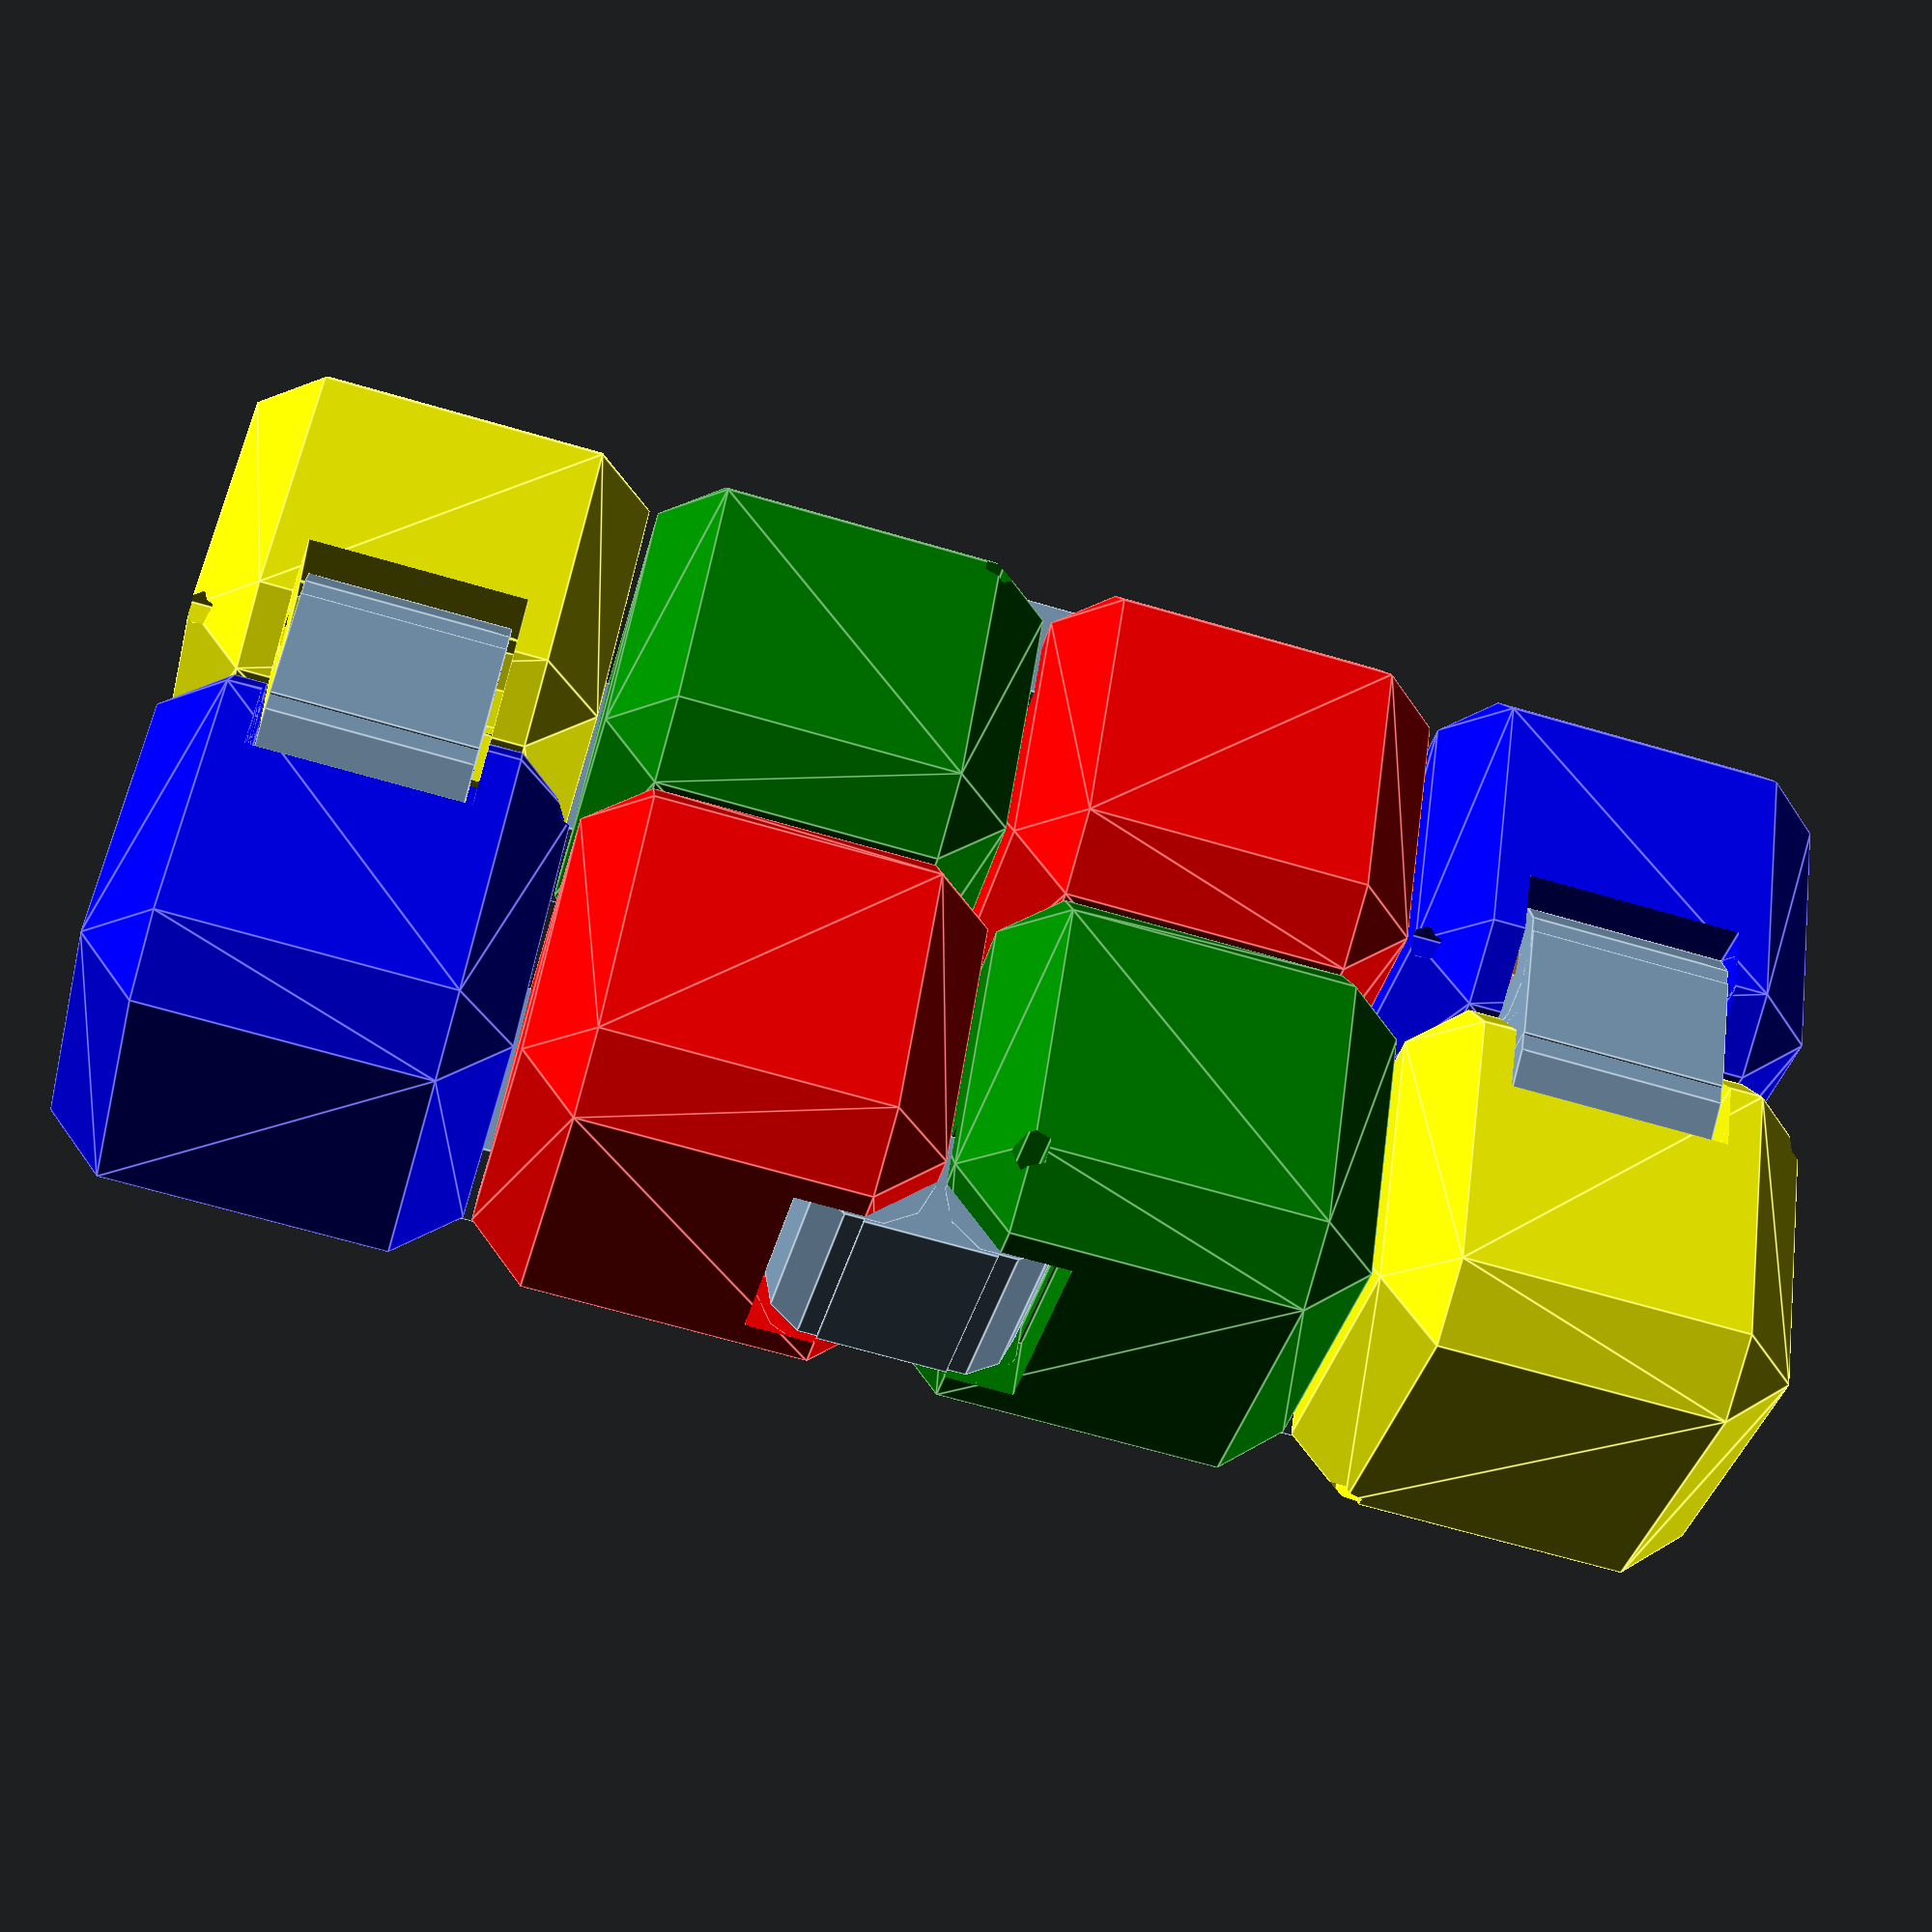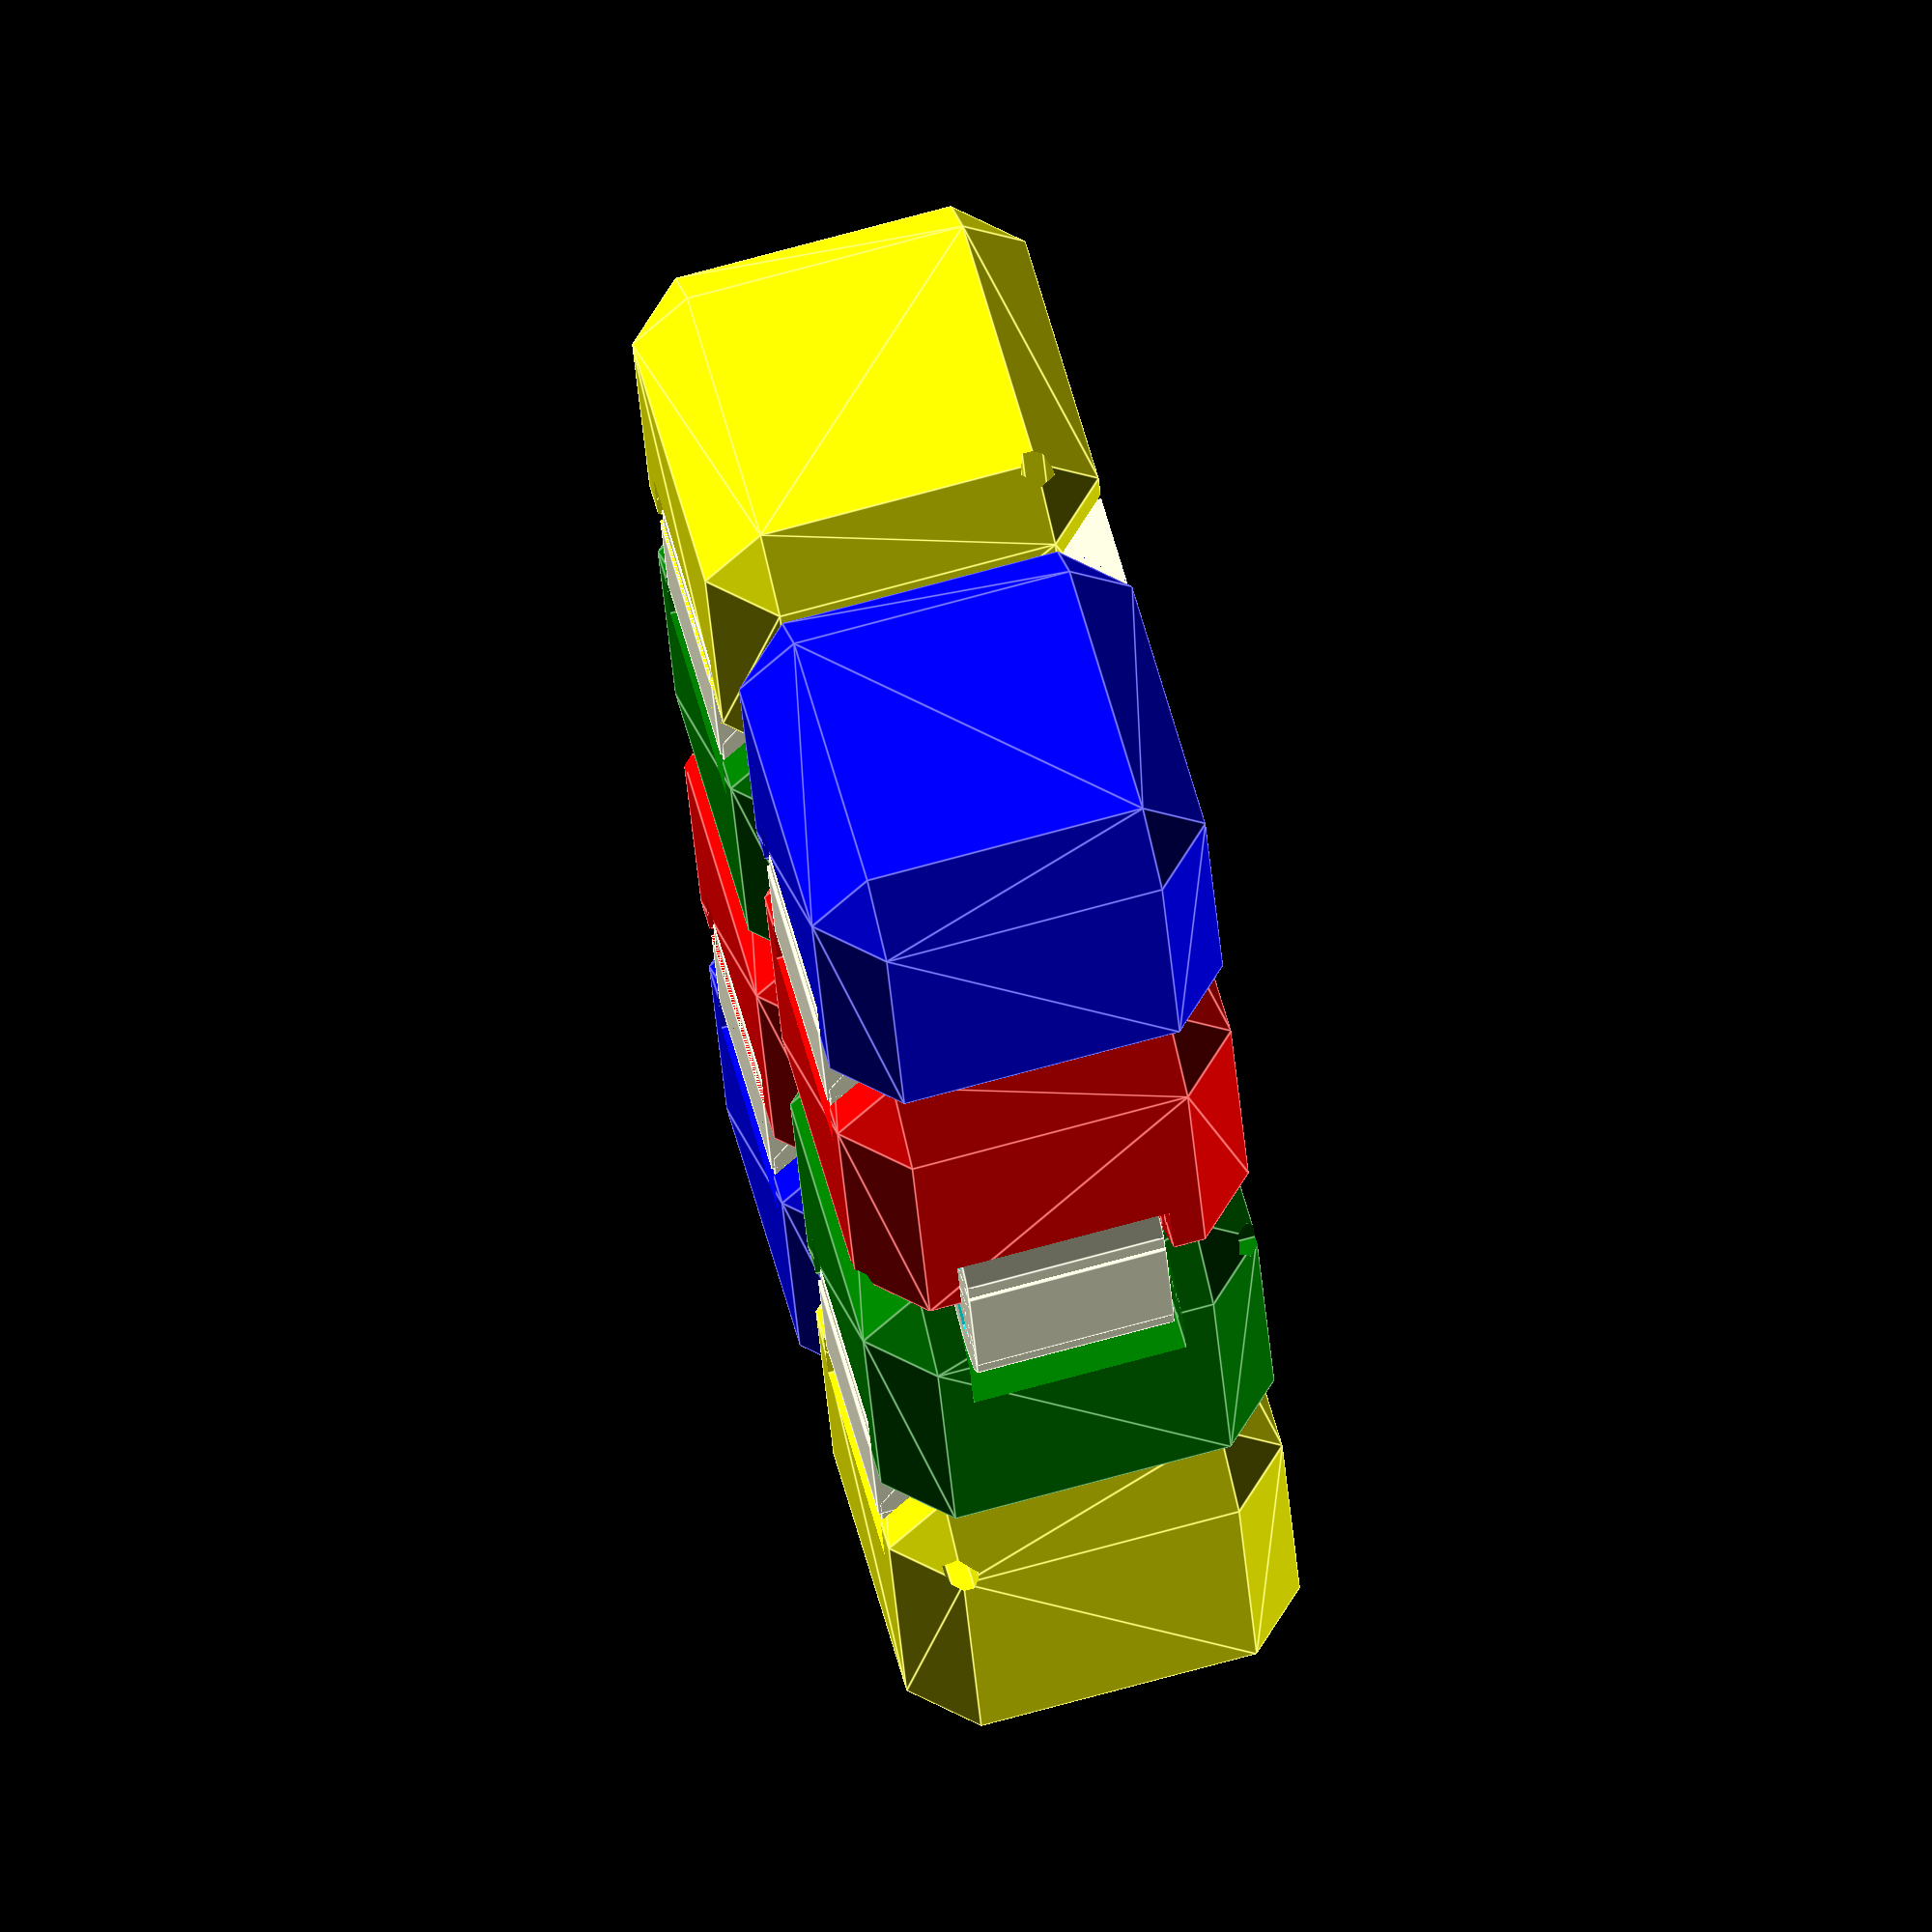
<openscad>
/*
Author: Carlos Eduardo Foltran
Project: Infinity cube toy that requires assembly.
Start: 2023-09-28

*/

// Main cube side
CubeSide = 20;
// Filament diameter (use a piece of filament as hinge axis)
FilDia = 1.75;
// Diameter of the hole in the hinges (increase for a looser fit)
HingeHole = 2;
// Wall thickness
WallThickness = 2;
// Gap between cubes
Gap = 0.4;

// Part to render
PartToRender = "Assembly"; //["Assembly", "Hinge", "Cube 1", "Cube 2", "Cube 3", "Cube 4"]

$fa = ($preview) ? $fa : 2;
$fs = ($preview) ? $fs : .2;

module MainCube(side = CubeSide, wall = WallThickness, hole = HingeHole, filDia = FilDia, gap = Gap, type = 1)
{
    module mainCube()
    {
        face = side - 2 * fillet;
        hull()
        {
            for (i = [[side, face, face], [face, side, face], [face, face, side]])
                cube(i, center = true);
        }
    }

    module hingeCutOff()
    {
        cutOffHeigth = side - 2 * (fillet + wall) + 2 * gap;
        echo(cutOffHeigth);
        cutOffDiameter = hole + 2 * (wall + gap);
        translate(v = [ (side - cutOffDiameter) / 2 + gap, 0, cutOffDiameter / 2 - gap - side / 2 ])
            rotate([ -90, 0, 0 ]) translate(v = [ 0, 0, -cutOffHeigth / 2 ])
        {
            translate(v = [ 0, 0, -(side - cutOffHeigth - 1) / 2 + fillet ]) cylinder(h = side + 1, d = filDia);
            cylinder(h = cutOffHeigth, d = cutOffDiameter);
            for (i = [-1:1])
            {
                rotate([ 0, 0, i * 90 ]) cube(size = [ cutOffDiameter / 2, cutOffDiameter / 2, cutOffHeigth ]);
            }
        }
    }

    // Defining the appropriated fillet for the geometry
    fillet = wall + hole / 2;
    // mainCube();
    color(c = (type == 1) ? "blue" : (type == 2) ? "red" : (type == 3) ? "green" : "yellow") difference()
    {
        mainCube();
        hingeCutOff();
        if (type == 1)
        {
            rotate([ 180, 0, 90 ]) hingeCutOff();
        }
        else if (type == 2)
        {
            rotate([ 0, 90, 0 ]) rotate([ 0, 0, 90 ]) hingeCutOff();
        }
        else if (type == 3)
        {
            rotate([ -90, 0, 0 ]) rotate([ 0, 0, 180 ]) hingeCutOff();
        }
        else
        {
            rotate([ 180, 0, 270 ]) hingeCutOff();
        }
    }
}

module Hinge(side = CubeSide, wall = WallThickness, hole = HingeHole, filDia = FilDia, gap = Gap, type = 1)
{
    fillet = wall + hole / 2;
    hingeHeigth = side - 2 * (fillet + wall);
    difference()
    {
        union()
        {
            cube([ 2 * fillet + gap, 2 * fillet, hingeHeigth ], center = true);
            for (i = [ -1, 1 ])
                translate([ i * (2 * fillet + gap) / 2, 0, 0 ])
                    cylinder(h = hingeHeigth, d = 2 * fillet, center = true);
        }
        for (i = [ -1, 1 ])
            translate([
                i * (2 * fillet + gap) / 2,
                0,
            ]) cylinder(h = hingeHeigth + 1, d = hole, center = true);
    }
}

// Hinge();

if (PartToRender == "Assembly")
{

    types = [ 1, 2, 3, 4, 4, 3, 2, 1 ];
    rotations =
        [ [ 0, 0, 0 ], [ 3, 0, 0 ], [ 0, 0, 0 ], [ 2, 0, 1 ], [ 0, 2, 1 ], [ 0, 0, 2 ], [ 3, 0, 2 ], [ 0, 0, 2 ] ];

    for (i = [0:3])
        for (j = [0:1])
        {
            translate(v = [ i, j, 0 ] * (CubeSide + Gap)) rotate(rotations[i + 4 * j] * 90) union()
            {
                MainCube(type = types[i + 4 * j]);
                translate(v = [ (CubeSide + Gap) / 2, 0, -(CubeSide - HingeHole) / 2 + WallThickness ])
                    rotate([ 90, 0, 0 ]) Hinge();
            }
        }
}
else if (PartToRender == "Hinge")
{
    Hinge();
}
else if (PartToRender == "Cube 1")
{
    rotate([ 0, -45, 0 ]) MainCube(type = 1);
}
else if (PartToRender == "Cube 2")
{
    rotate([ 135, 0, 0 ]) MainCube(type = 2);
}
else if (PartToRender == "Cube 3")
{
    rotate([ 0, 135, 0 ]) MainCube(type = 3);
}
else if (PartToRender == "Cube 4")
{
    rotate([ 225, 0, 0 ]) MainCube(type = 4);
}
</openscad>
<views>
elev=217.6 azim=188.2 roll=194.0 proj=p view=edges
elev=106.9 azim=103.5 roll=285.3 proj=o view=edges
</views>
